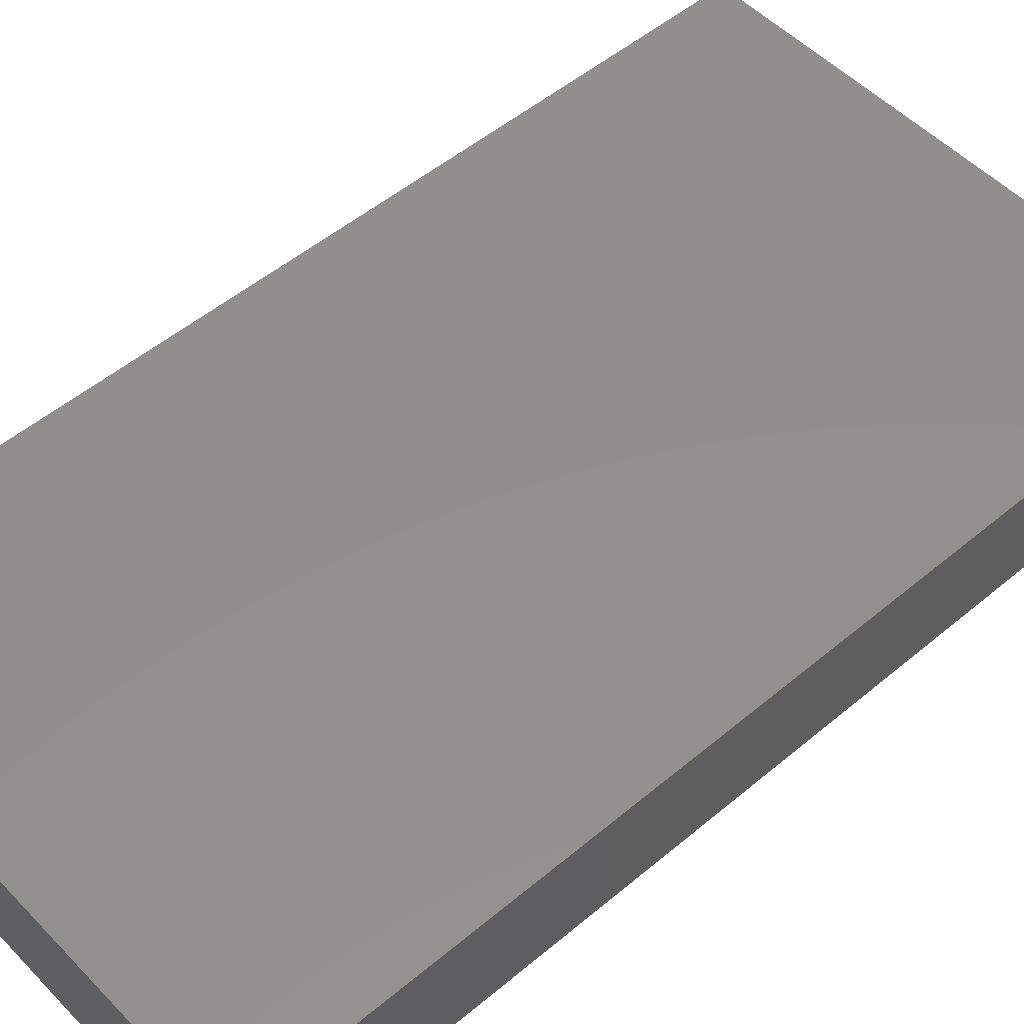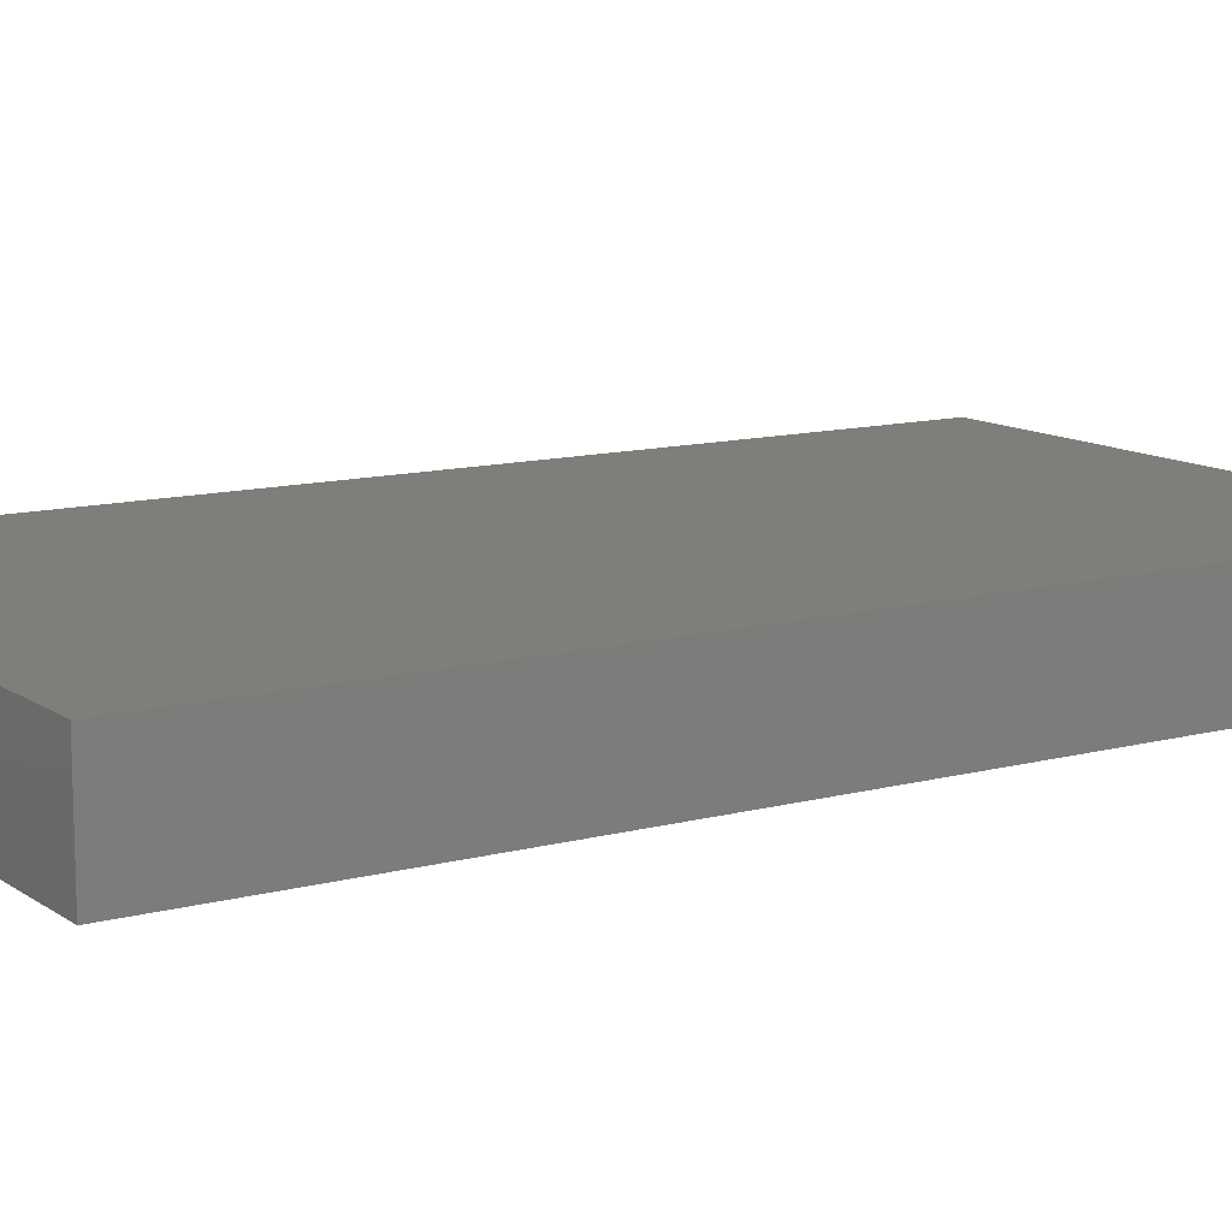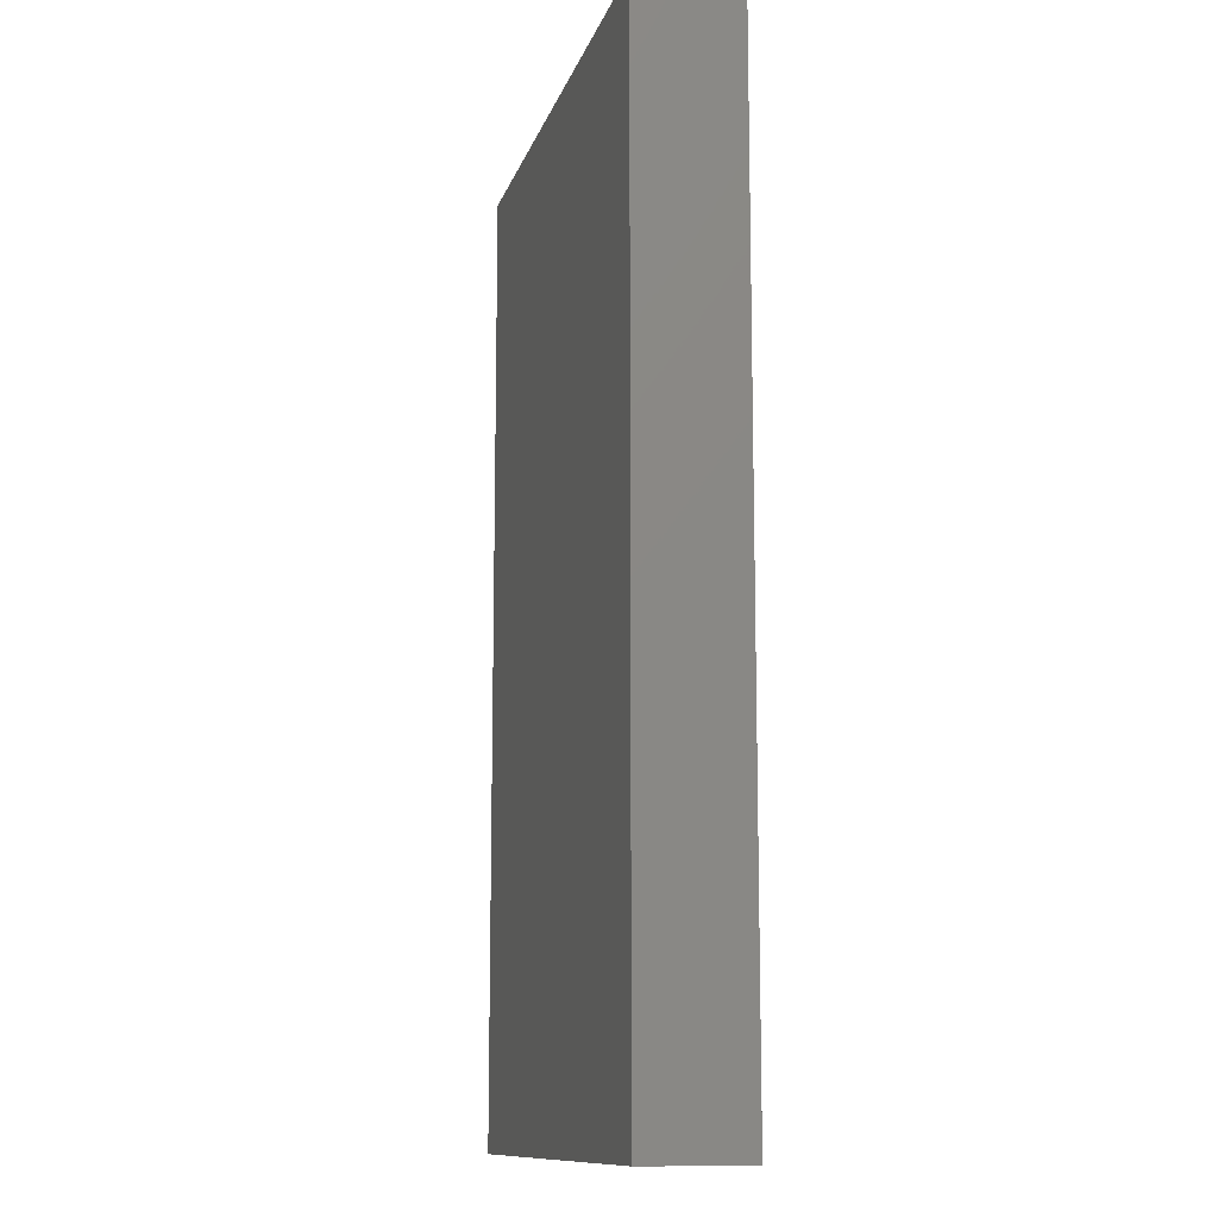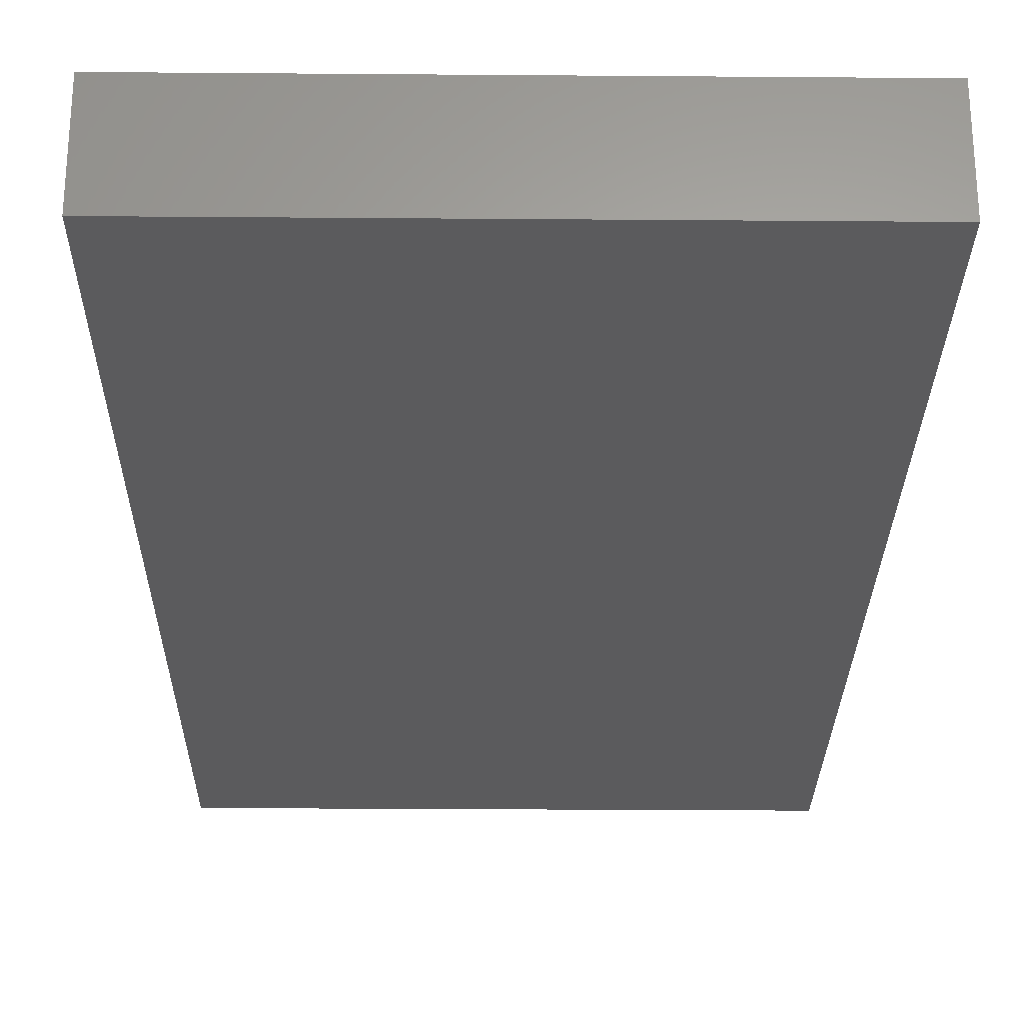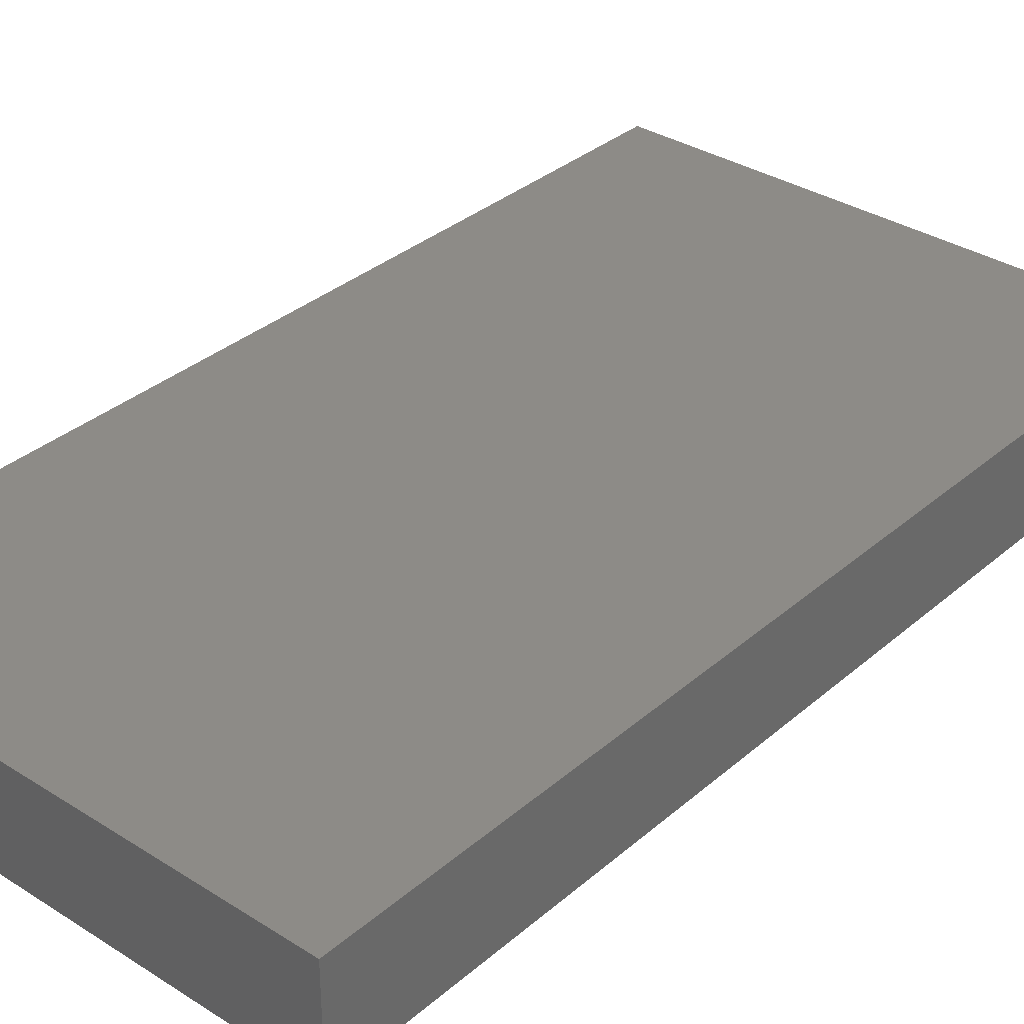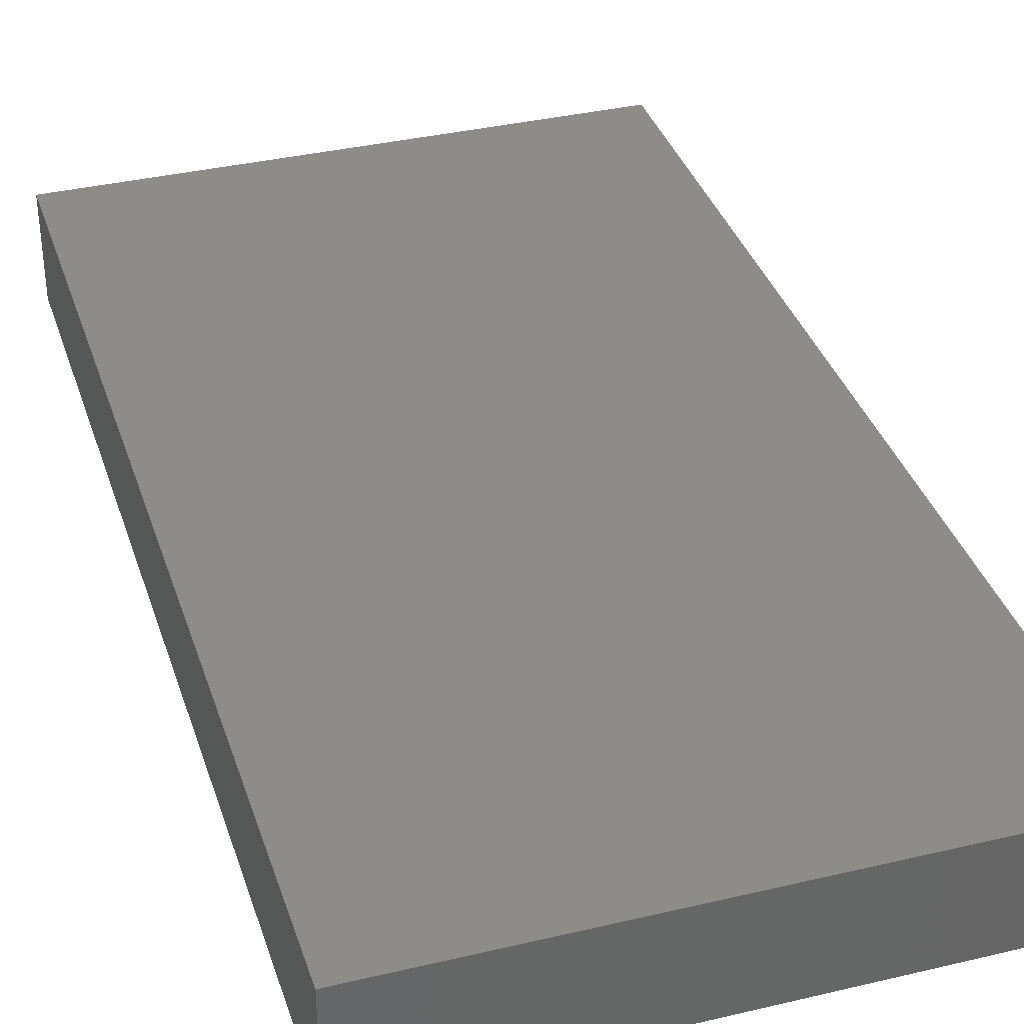
<metadata>
{"format":"stl","ext":"stl","renderer":"f3d","projection":"perspective","resolution":1024,"background":"white","views":[{"elev":51.8,"azim":-132.2,"up":"+Y"},{"elev":11.8,"azim":57.3,"up":"+Y"},{"elev":-11.9,"azim":75.7,"up":"+Z"},{"elev":-26.8,"azim":-0.7,"up":"+Y"},{"elev":33.8,"azim":-139.2,"up":"+Y"},{"elev":36.2,"azim":162.8,"up":"+Y"}]}
</metadata>
<code>
# stl→obj: 8 verts, 12 faces
v -0.7156 -0.1362 -1.283
v -0.7156 0.1362 -1.283
v -0.7156 -0.1362 1.283
v -0.7156 0.1362 1.283
v 0.7156 -0.1362 -1.283
v 0.7156 0.1362 -1.283
v 0.7156 -0.1362 1.283
v 0.7156 0.1362 1.283
f 1 2 3
f 4 2 3
f 5 6 7
f 8 6 7
f 1 5 3
f 7 5 3
f 2 6 4
f 8 6 4
f 1 5 2
f 6 5 2
f 3 7 4
f 8 7 4

</code>
